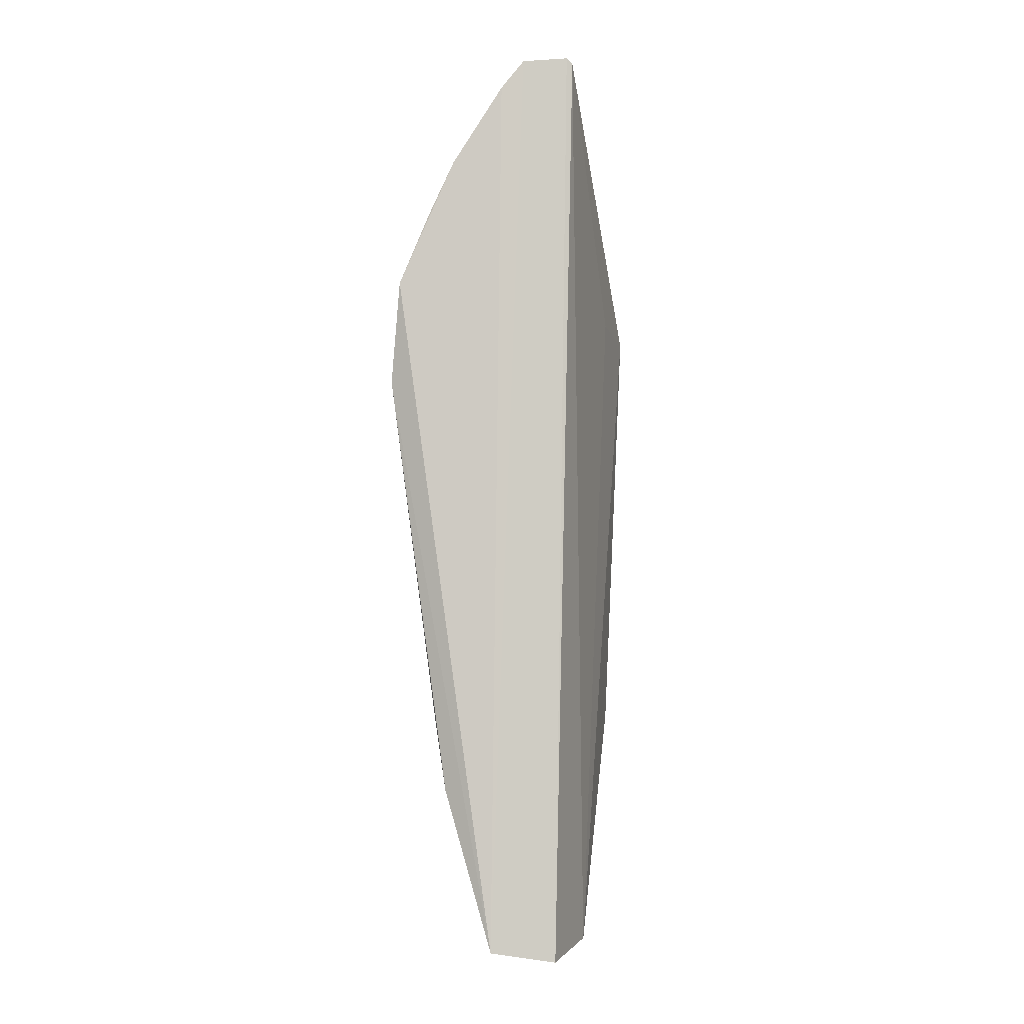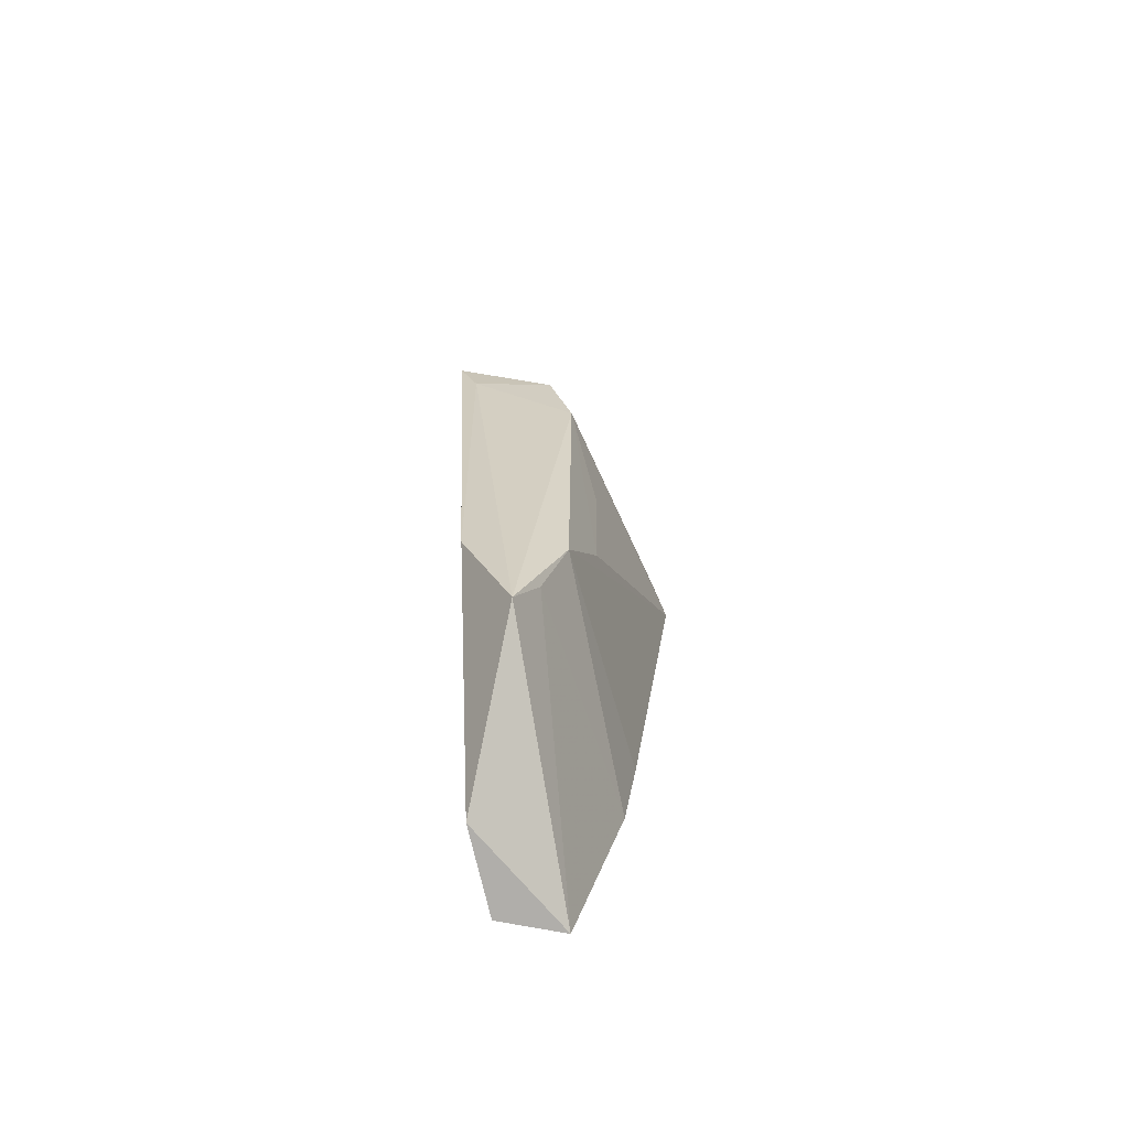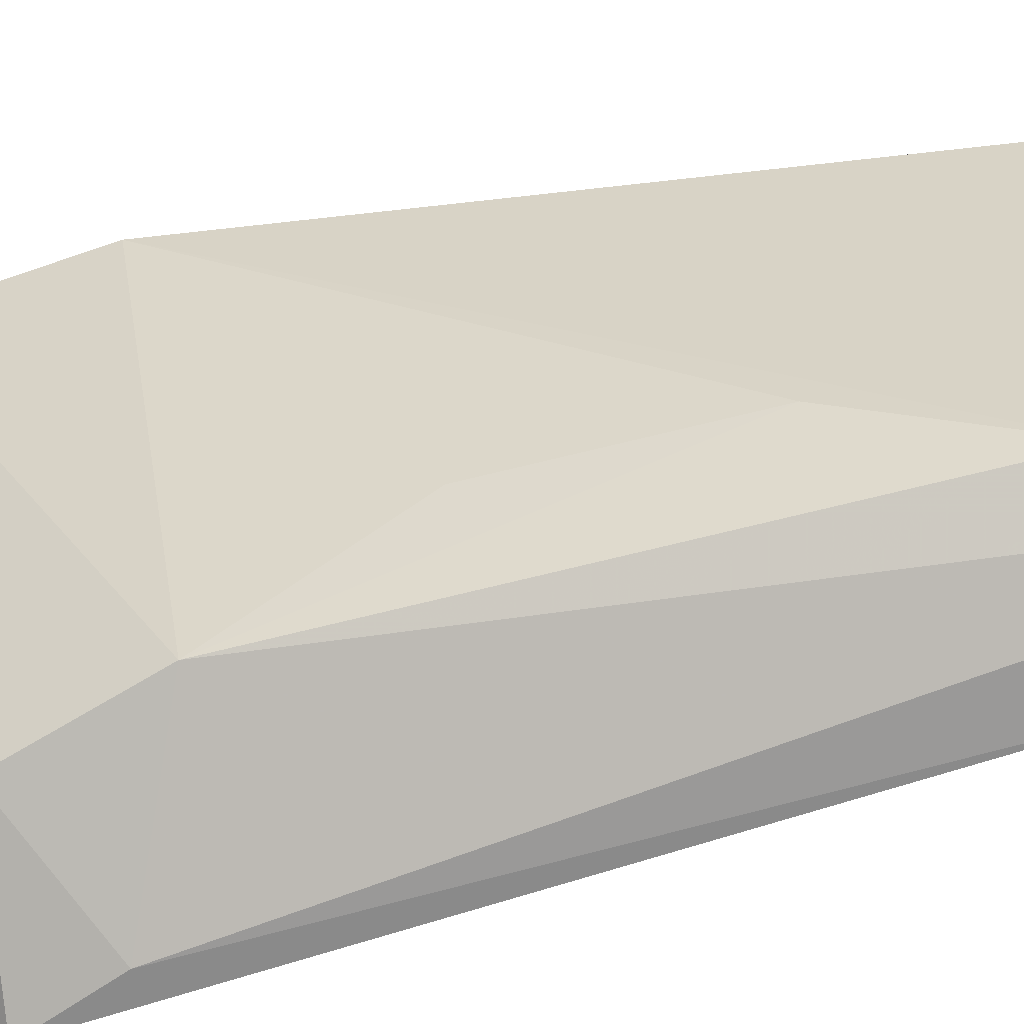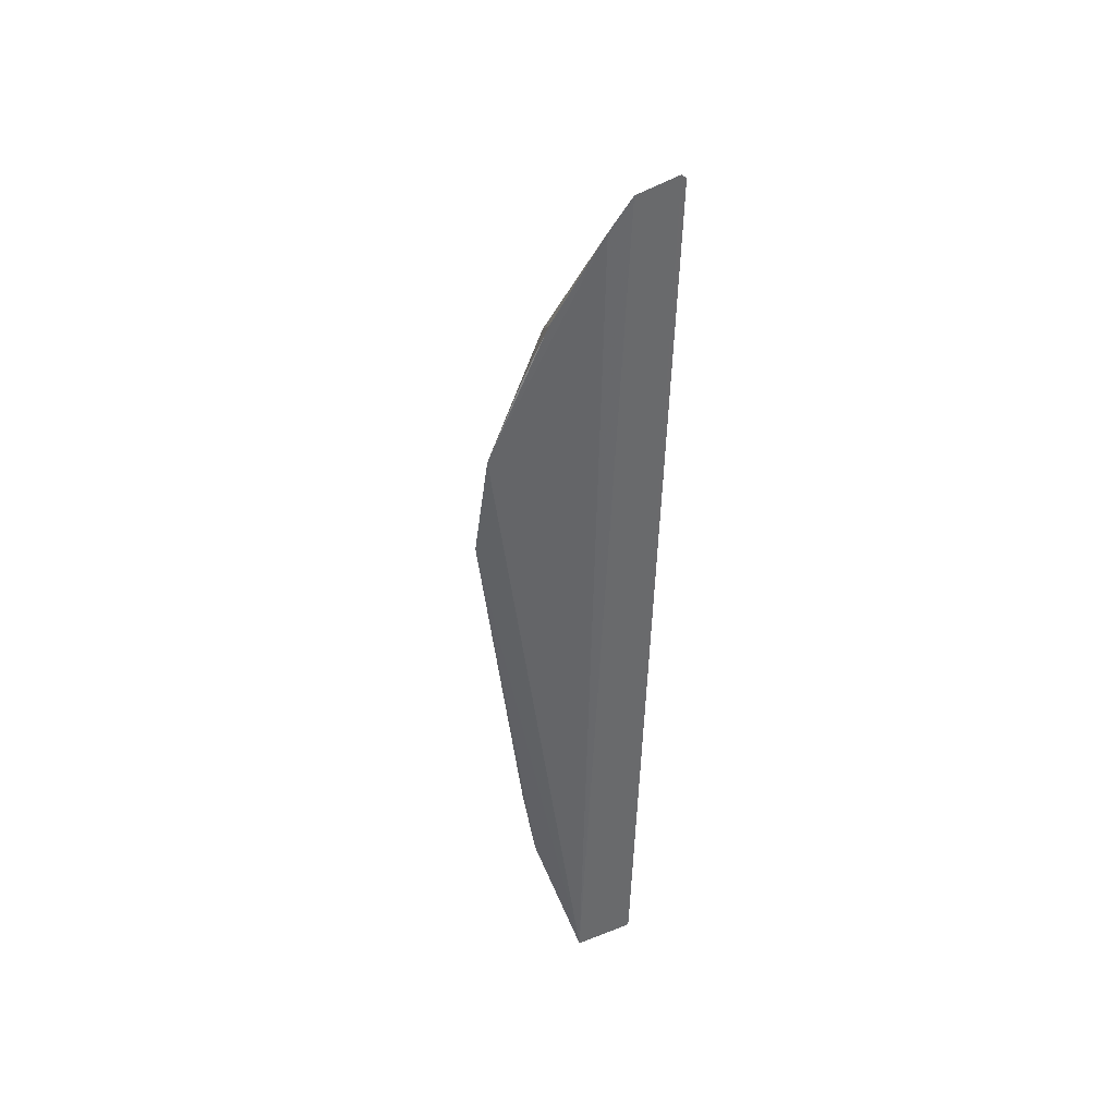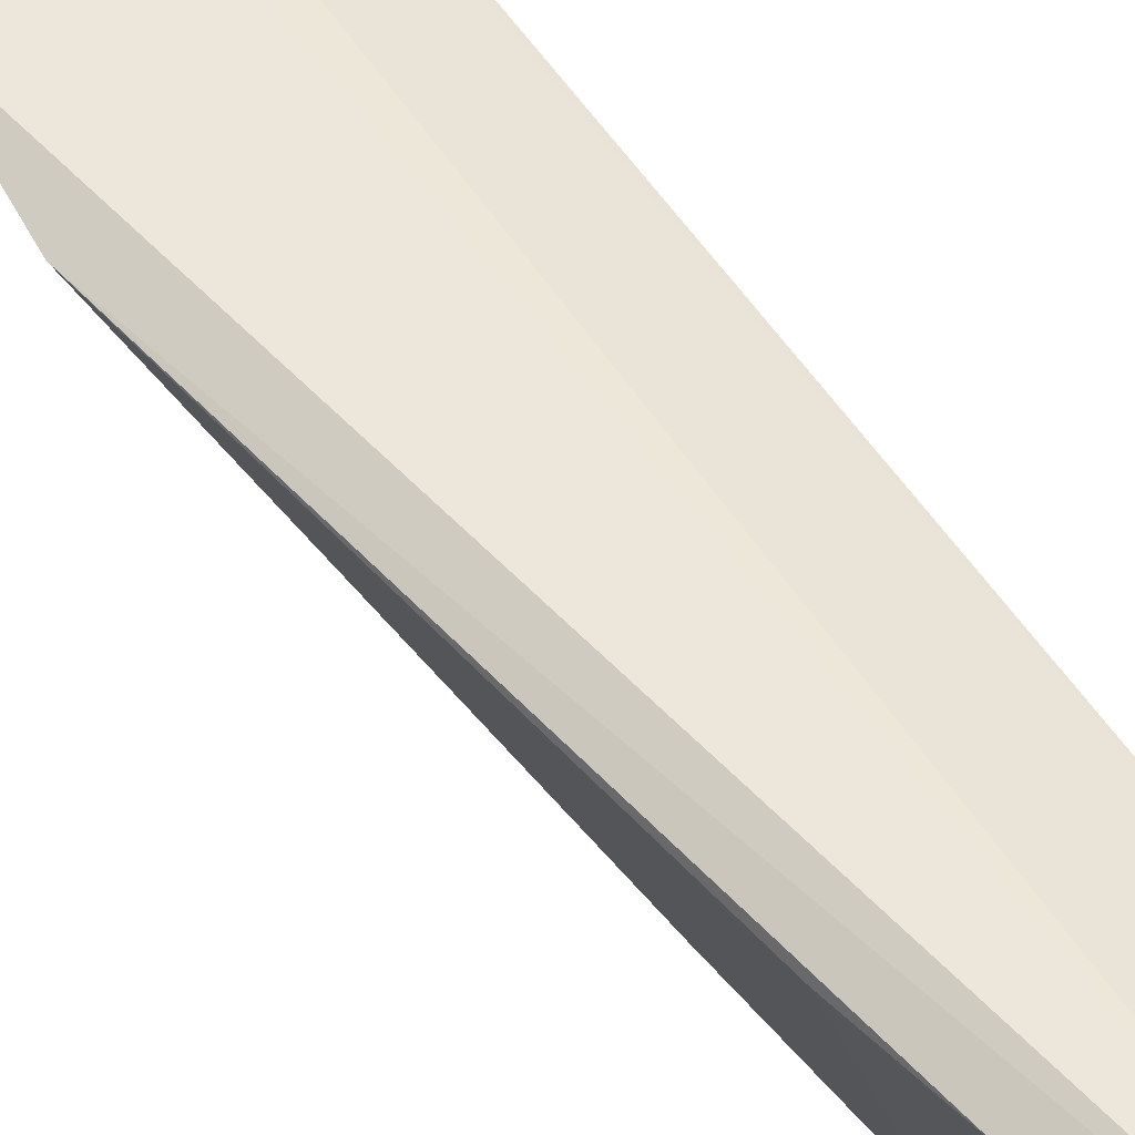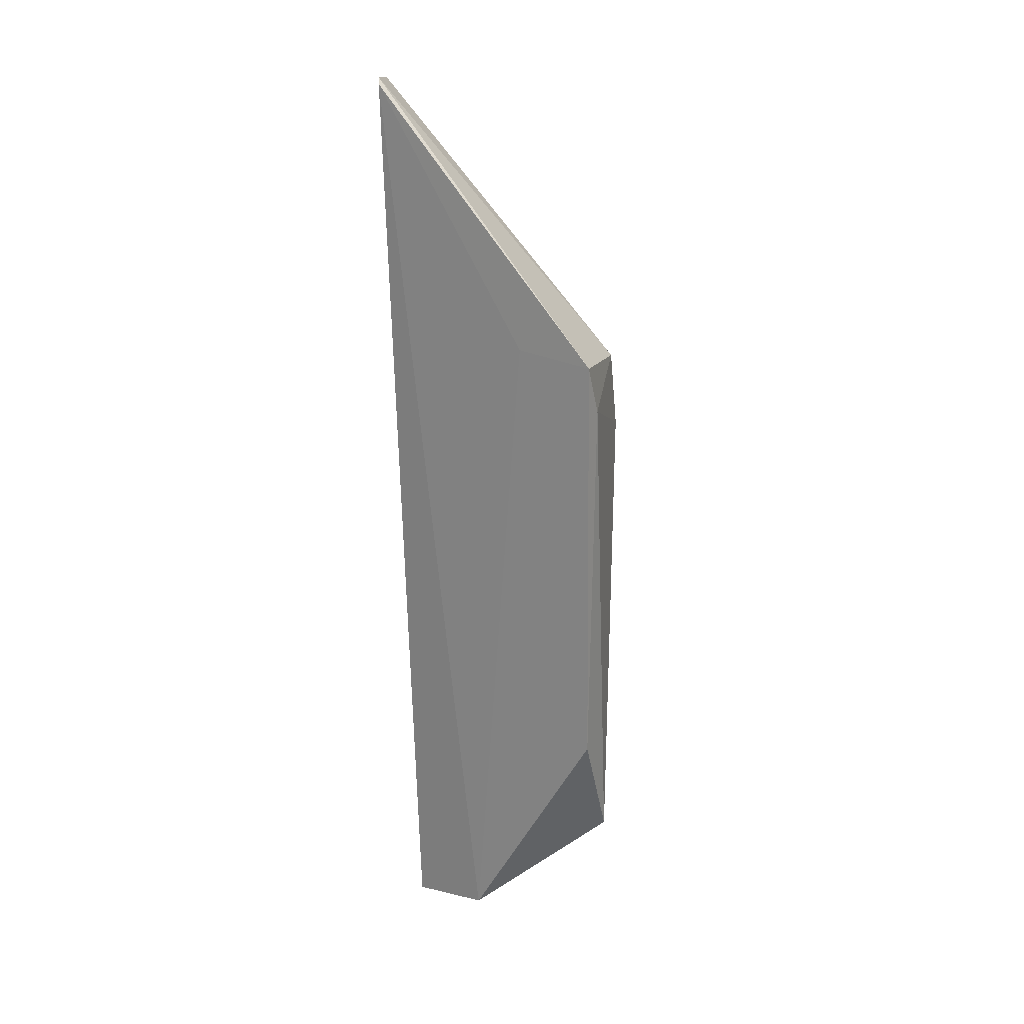
<metadata>
{"format":"obj","ext":"obj","renderer":"f3d","projection":"perspective","resolution":1024,"background":"white","views":[{"elev":-6.7,"azim":6.5,"up":"+Y"},{"elev":-64.6,"azim":178.0,"up":"+Y"},{"elev":-77.0,"azim":-75.9,"up":"+Z"},{"elev":38.4,"azim":-16.9,"up":"+Y"},{"elev":55.0,"azim":-35.0,"up":"+Z"},{"elev":21.3,"azim":111.5,"up":"+Y"}]}
</metadata>
<code>
v -0.03955 0.03035 0.06414
v -0.03657 -0.02404 0.05735
v -0.0344 0.01524 0.04929
v -0.03997 0.01451 0.04979
v -0.04785 0.01027 0.06357
v -0.03835 -0.01702 0.04907
v -0.0369 0.0307 0.0634
v -0.04165 -0.02429 0.06328
v -0.04536 0.02085 0.06428
v -0.03559 -0.01021 0.04938
v -0.03543 0.01236 0.04906
v -0.04111 -0.00957 0.04992
v -0.03656 0.03037 0.06325
v -0.04391 0.02394 0.06432
v -0.04725 0.01635 0.06433
v -0.04131 0.009833 0.04984
v -0.04447 -0.01475 0.06284
v -0.0397 -0.01412 0.04989
v -0.03514 0.01567 0.05385
v -0.03789 -0.02492 0.06218
v -0.04091 0.02864 0.06429
v -0.04278 -0.003658 0.05299
v -0.04518 -0.0102 0.06269
v -0.04286 0.003888 0.05297
f 7 3 4
f 7 4 1
f 8 7 1
f 8 6 2
f 10 3 2
f 10 2 6
f 11 4 3
f 11 10 6
f 11 3 10
f 13 3 7
f 14 4 9
f 15 9 4
f 15 5 8
f 15 14 9
f 16 11 6
f 16 4 11
f 16 6 12
f 16 15 4
f 16 5 15
f 17 8 5
f 18 12 6
f 18 6 8
f 18 17 12
f 18 8 17
f 19 13 2
f 19 2 3
f 19 3 13
f 20 8 2
f 20 2 13
f 20 13 7
f 20 7 8
f 21 1 4
f 21 4 14
f 21 8 1
f 21 15 8
f 21 14 15
f 22 16 12
f 22 12 5
f 23 17 5
f 23 5 12
f 23 12 17
f 24 22 5
f 24 5 16
f 24 16 22

</code>
